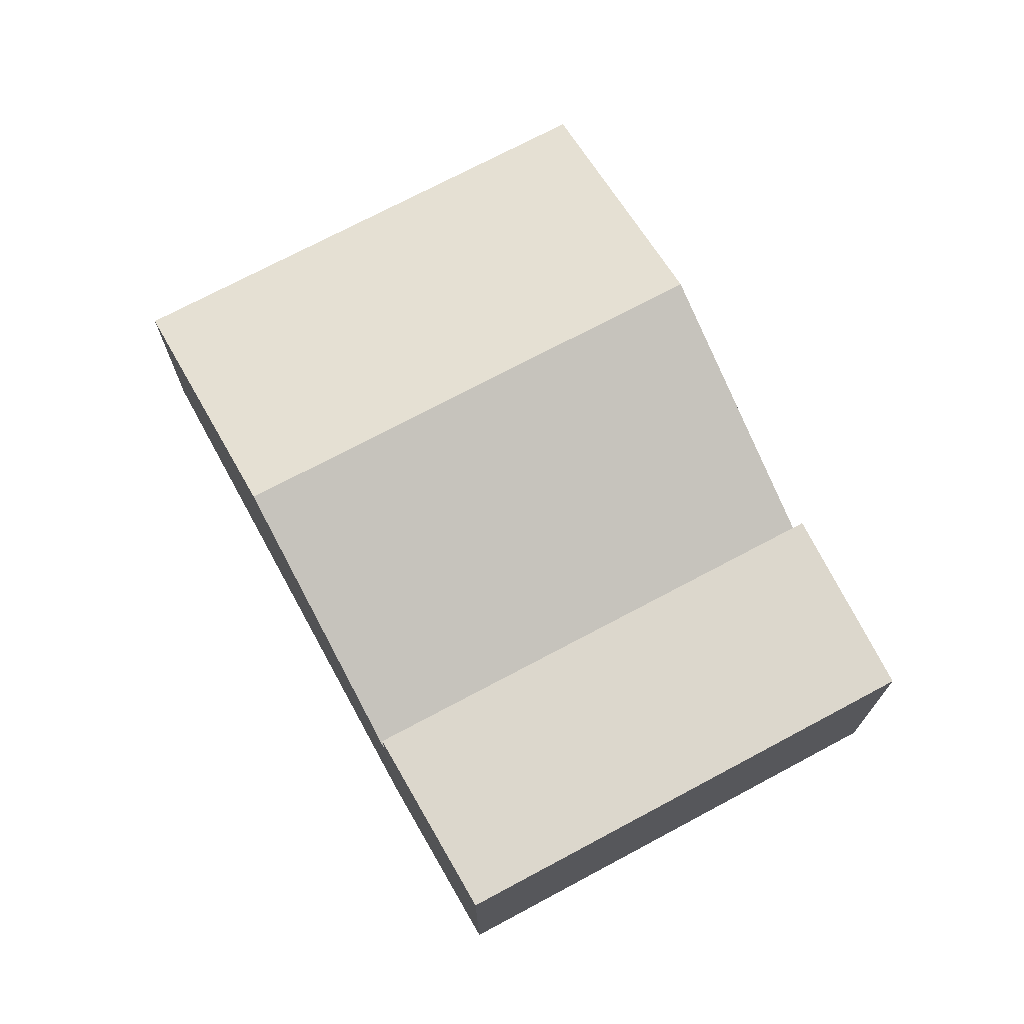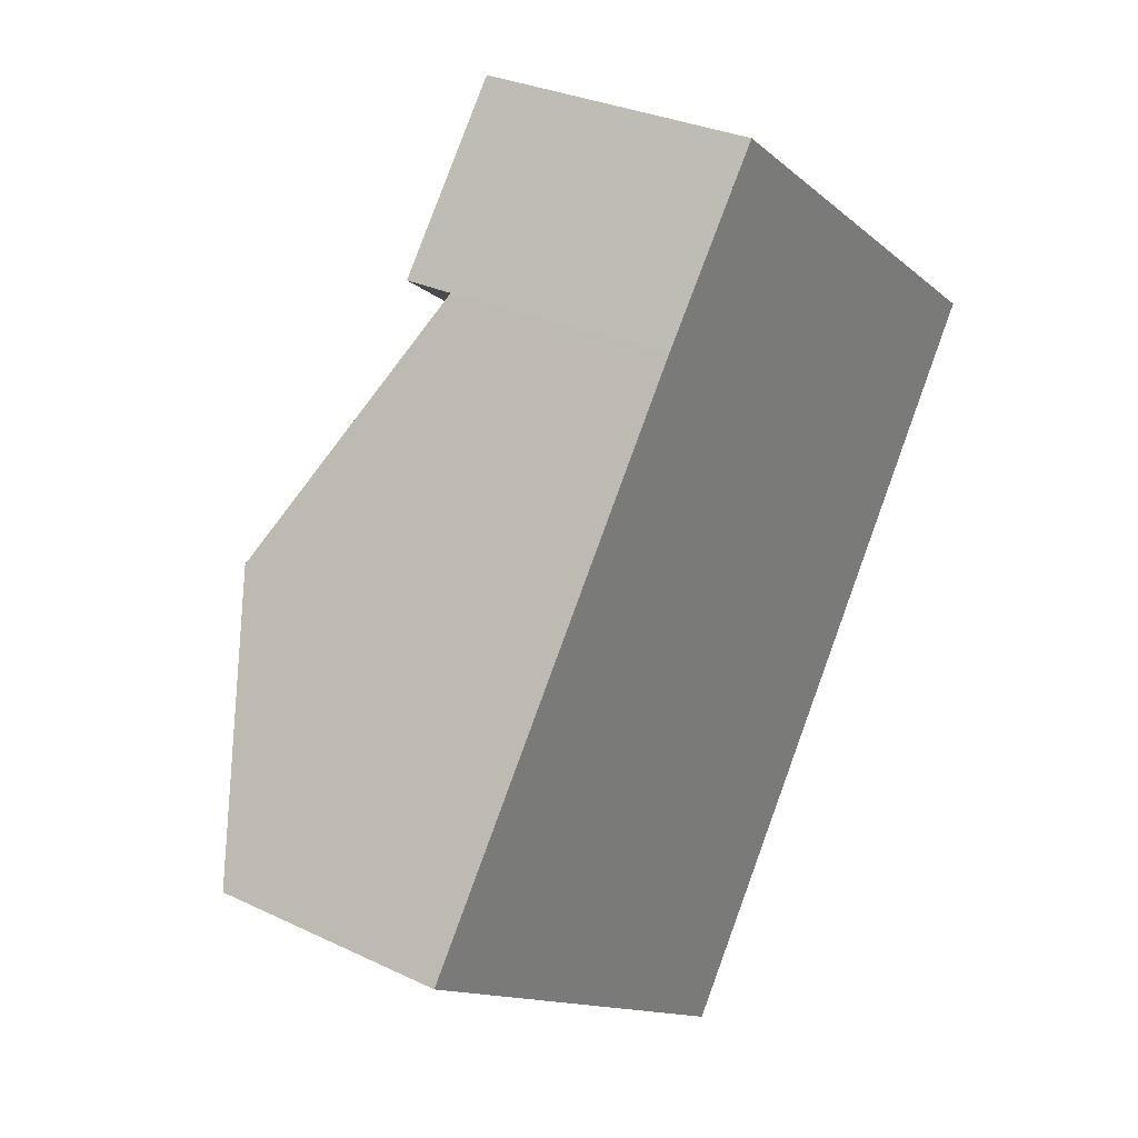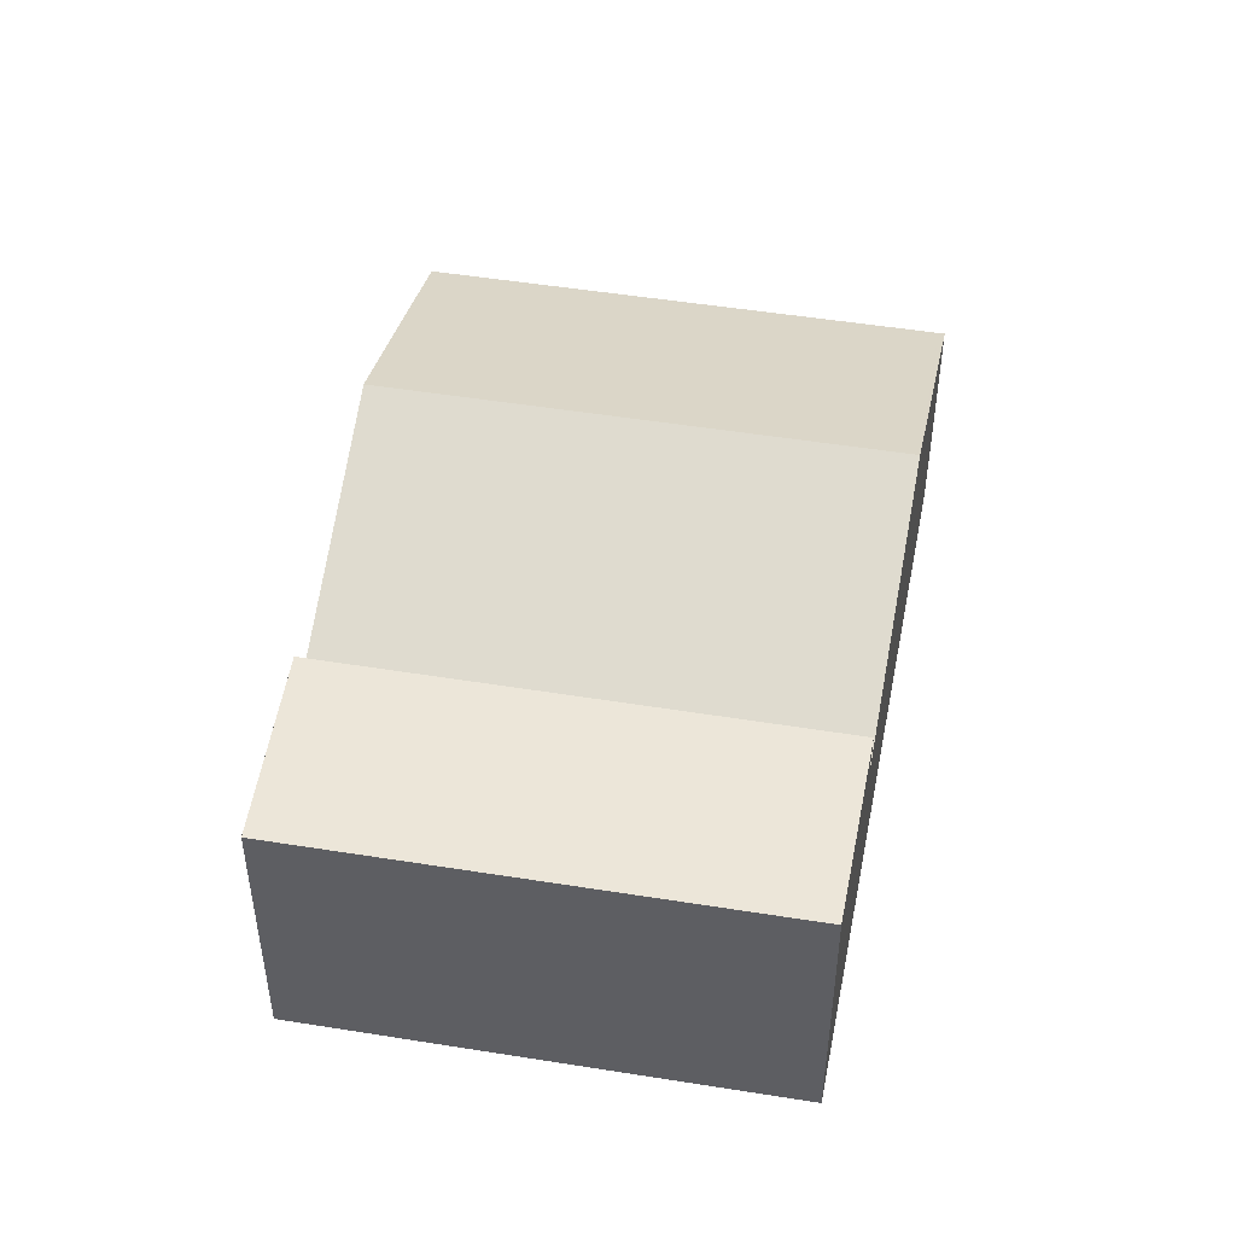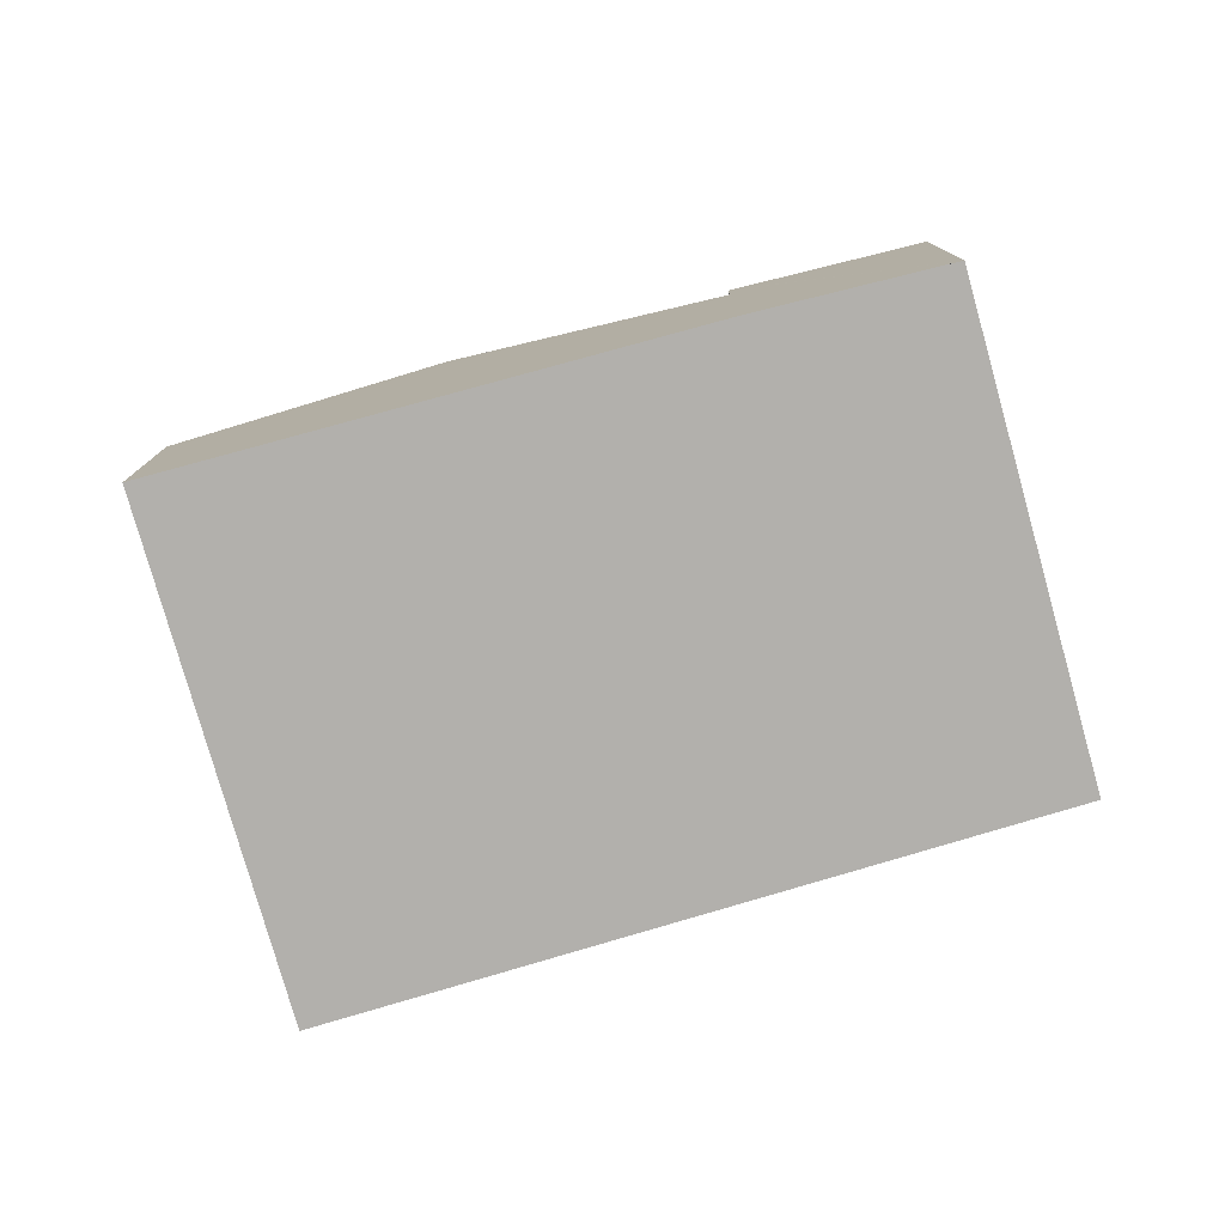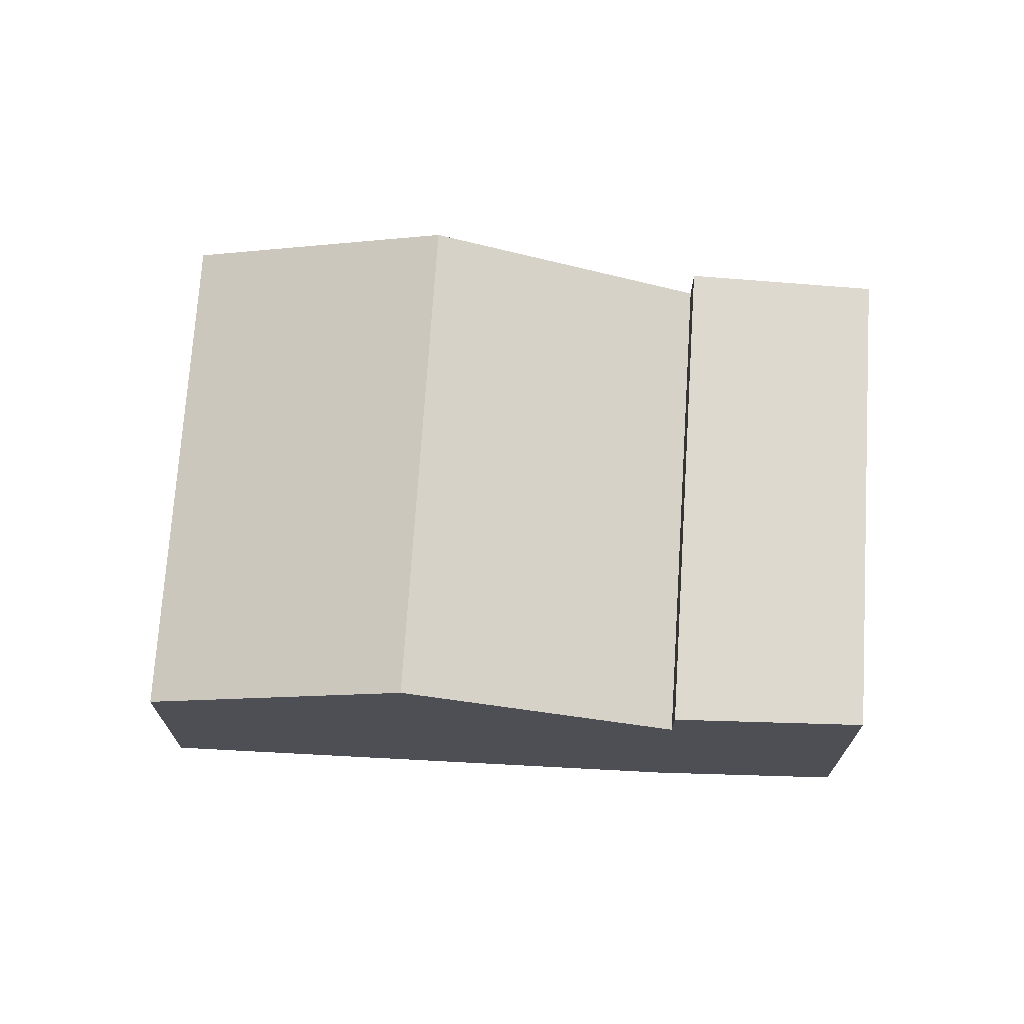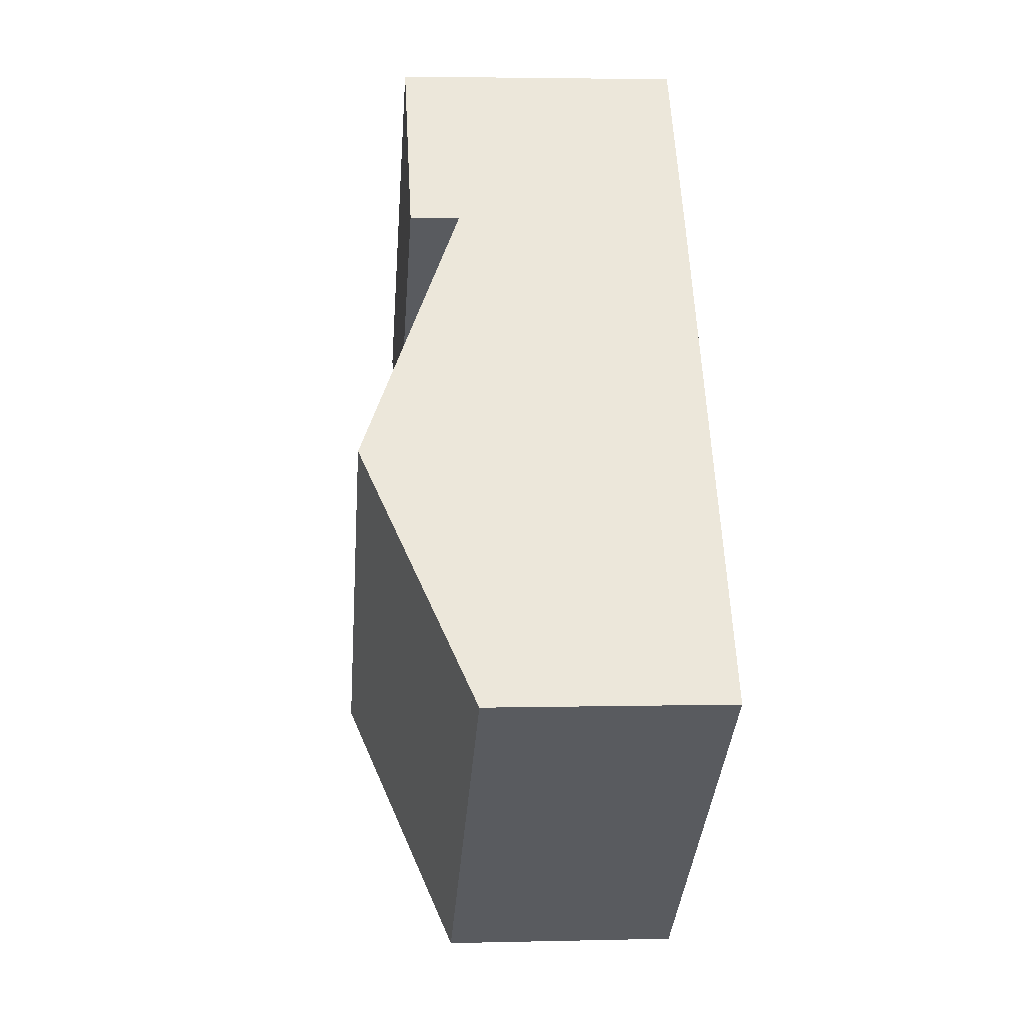
<metadata>
{"format":"obj","ext":"obj","renderer":"f3d","projection":"perspective","resolution":1024,"background":"white","views":[{"elev":73.0,"azim":8.3,"up":"+Y"},{"elev":29.6,"azim":-54.8,"up":"+Z"},{"elev":49.1,"azim":46.5,"up":"+Y"},{"elev":-78.7,"azim":-37.9,"up":"+Y"},{"elev":71.8,"azim":-50.0,"up":"+Y"},{"elev":3.4,"azim":-94.9,"up":"+Z"}]}
</metadata>
<code>
v  2.862 2.355 3.802
v  7.313 2.355 2.6
v  6.351 2.355 1.241
v  3.901 2.355 5.118
v  2.879 2.355 3.824
v  3.901 -3.134e-16 5.118
v  2.879 -2.342e-16 3.824
v  2.862 -2.328e-16 3.802
v  7.313 -1.592e-16 2.6
v  6.351 -7.599e-17 1.241
v  6.351 1.94 1.241
v  1.401 2.84 1.861
v  2.862 1.94 3.802
v  4.946 2.84 -0.742
v  3.555 1.977 -2.61
v  4.519 2.566 -1.346
v  3.6 1.977 -2.643
v  0 1.977 1.211e-16
v  0 0 0
v  1.401 -1.14e-16 1.861
v  4.946 4.543e-17 -0.742
v  4.519 8.242e-17 -1.346
v  3.6 1.618e-16 -2.643
v  3.555 1.598e-16 -2.61
g defaultobject
f 1 2 3
f 2 1 4
f 5 6 4
f 6 5 1
f 6 1 7
f 7 1 8
f 6 2 4
f 2 6 9
f 9 3 2
f 3 9 10
f 10 1 3
f 1 10 8
f 6 10 9
f 10 6 8
f 11 12 13
f 12 11 14
f 15 16 17
f 16 15 14
f 14 15 12
f 12 15 18
f 19 12 18
f 12 19 13
f 13 19 20
f 13 20 8
f 8 11 13
f 11 8 10
f 10 14 11
f 14 10 21
f 14 21 16
f 16 21 17
f 17 21 22
f 17 22 23
f 15 19 18
f 19 15 17
f 19 17 24
f 24 17 23
f 20 10 8
f 10 20 19
f 10 19 24
f 10 24 21
f 21 24 22
f 22 24 23

</code>
